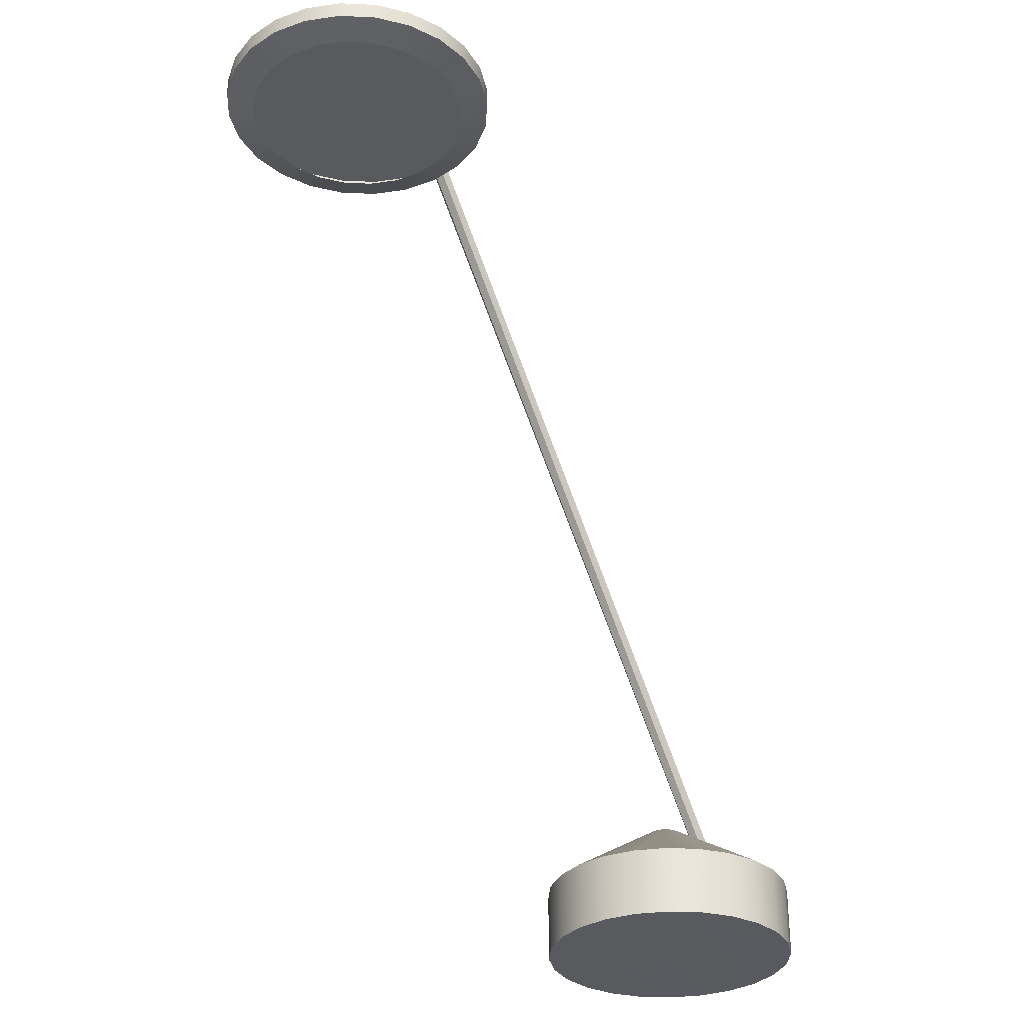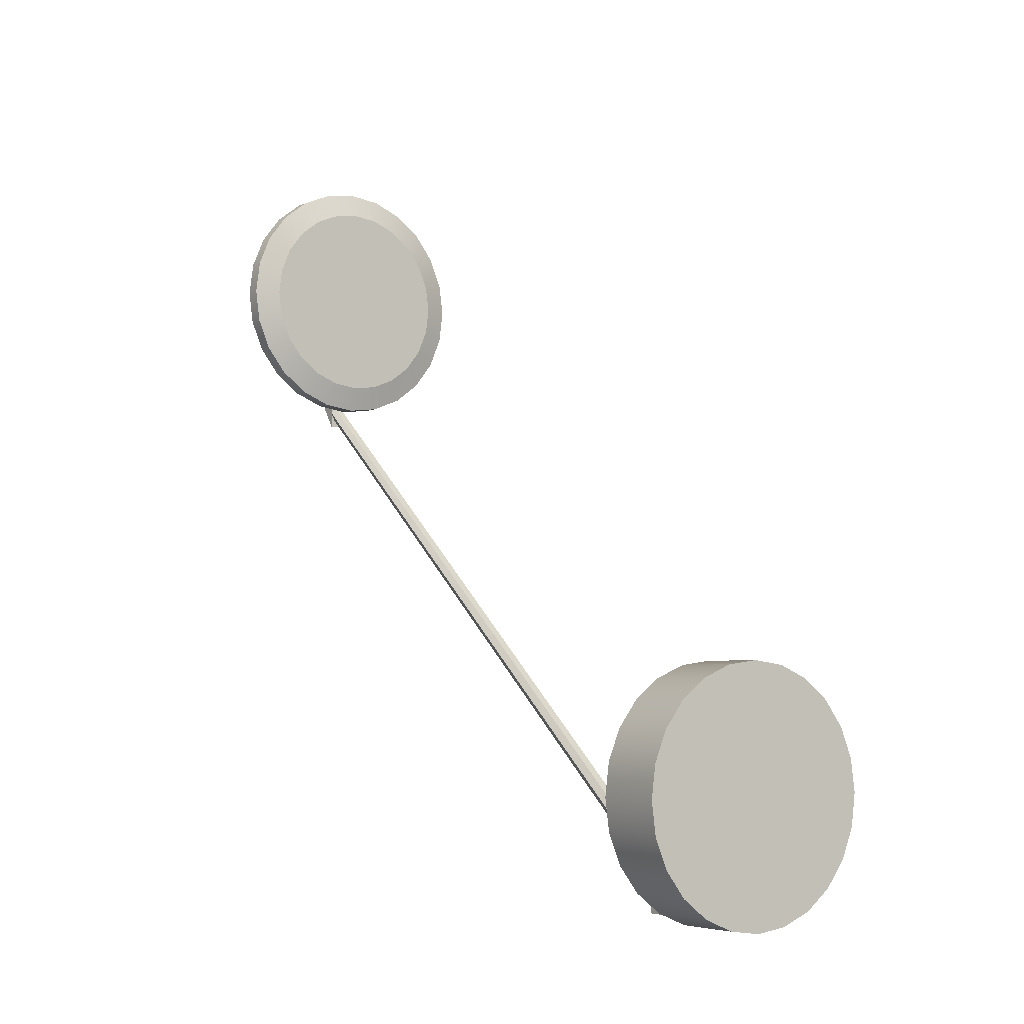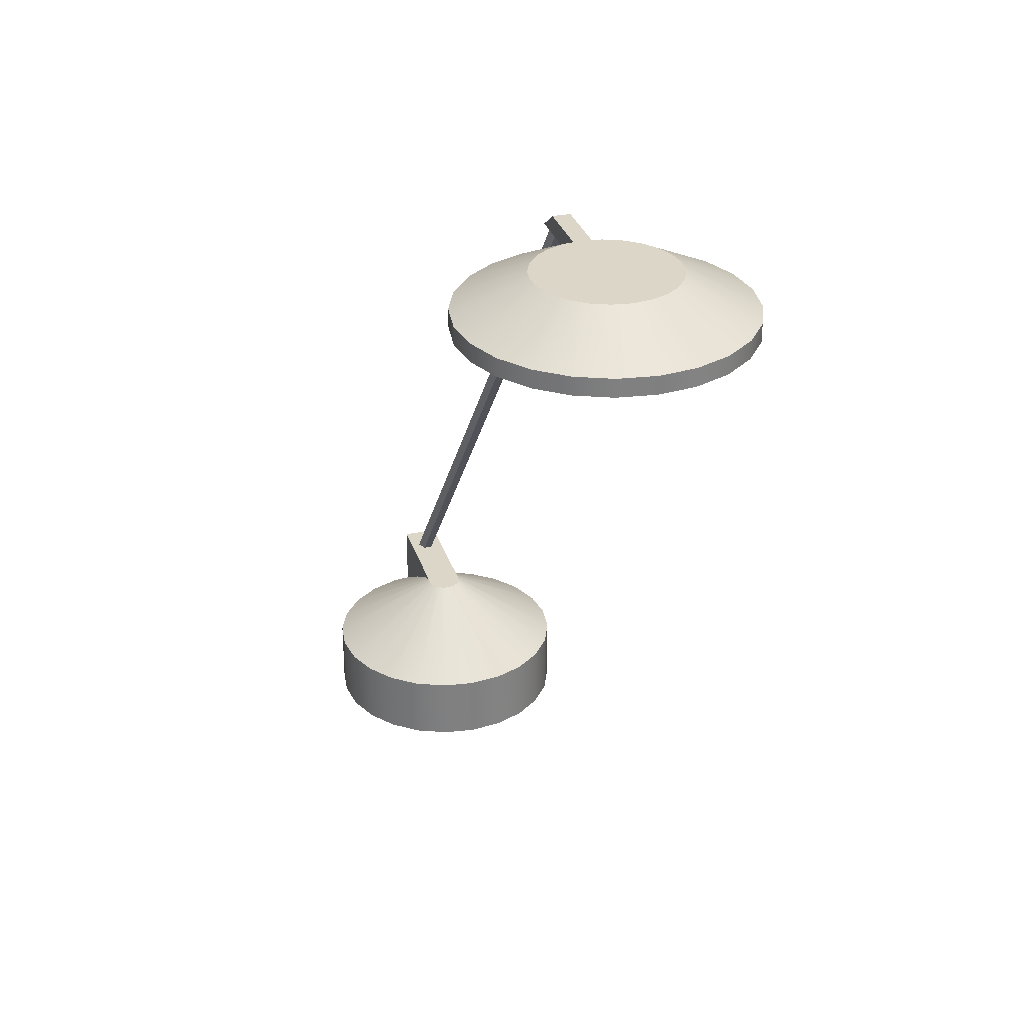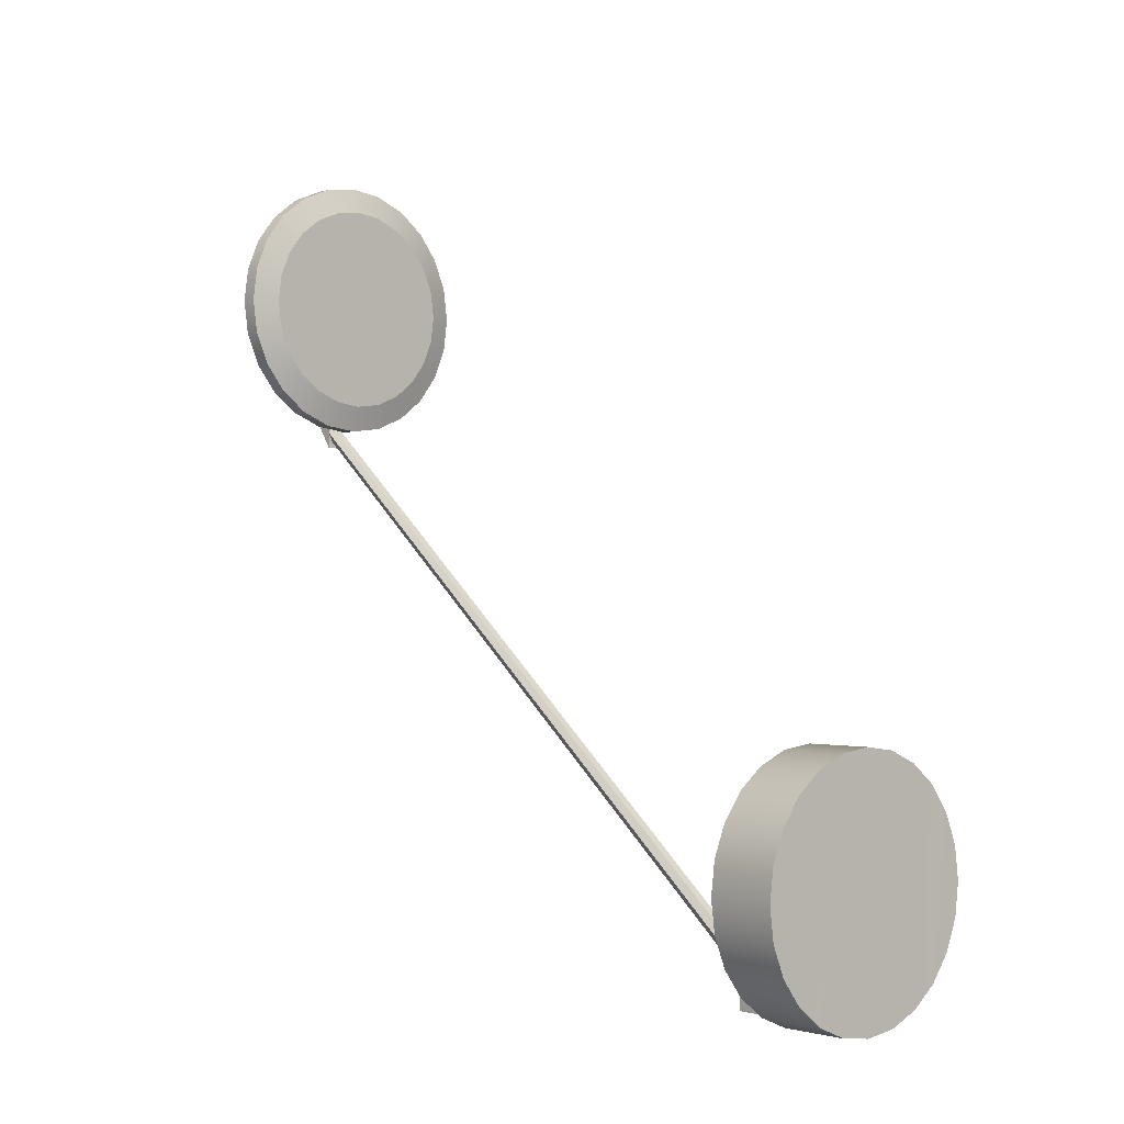
<metadata>
{"format":"obj","ext":"obj","renderer":"f3d","projection":"perspective","resolution":1024,"background":"white","views":[{"elev":-31.8,"azim":34.1,"up":"+Y"},{"elev":-4.9,"azim":-35.3,"up":"+Z"},{"elev":30.2,"azim":-16.3,"up":"+Y"},{"elev":-1.1,"azim":-42.4,"up":"+Z"}]}
</metadata>
<code>
g 3_3
v -0.25 7.625 -23.71
v -0.25 7.063 -23.05
v -0.5 7.344 -23.38
v 0.25 7.625 -23.71
v 0.25 7.063 -23.05
v 0.5 7.344 -23.38
v 0.25 46.03 9.354
v -0.25 46.03 9.354
v -0.5 45.99 8.92
v -0.25 46.27 8.587
v 0.25 46.27 8.587
v 0.5 45.99 8.92
f 1 2 3
f 2 1 4
f 2 4 5
f 5 4 6
f 7 2 5
f 2 7 8
f 3 2 9
f 10 3 9
f 3 10 1
f 10 4 1
f 4 10 11
f 6 11 12
f 11 6 4
f 6 12 5
f 5 12 7
f 2 8 9
g 2_2
v -1.014 8.072 -17.19
v -1.014 8.072 -17.74
v -1.05 8.072 -17.46
v -0.9093 8.072 -16.93
v -0.9093 8.072 -17.99
v -0.7425 8.072 -16.72
v -0.7425 8.072 -18.21
v -0.525 8.072 -16.55
v -0.525 8.072 -18.38
v -0.2718 8.072 -16.44
v -0.2718 8.072 -18.48
v 0 8.072 -16.41
v 0 8.072 -18.52
v 0.2718 8.072 -16.44
v 0.2718 8.072 -18.48
v 0.525 8.072 -16.55
v 0.525 8.072 -18.38
v 0.7425 8.072 -16.72
v 0.7425 8.072 -18.21
v 0.9093 8.072 -16.93
v 0.9093 8.072 -17.99
v 1.014 8.072 -17.19
v 1.014 8.072 -17.74
v 1.05 8.072 -17.46
v 0 4.036 -25
v -1.941 4.036 -24.74
v -1.05 8.072 -24.5
v 1.05 8.072 -24.48
v -3.75 4.036 -23.99
v -5.303 4.036 -22.79
v -6.495 4.036 -21.23
v -7.244 4.036 -19.41
v -7.5 4.036 -17.46
v -7.244 4.036 -15.51
v -6.495 4.036 -13.69
v -5.303 4.036 -12.13
v -3.75 4.036 -10.93
v -1.941 4.036 -10.18
v 0 4.036 -9.925
v 1.941 4.036 -10.18
v 3.75 4.036 -10.93
v 5.303 4.036 -12.13
v 6.495 4.036 -13.69
v 7.244 4.036 -15.51
v 7.5 4.036 -17.46
v 7.244 4.036 -19.41
v 6.495 4.036 -21.23
v 5.303 4.036 -22.79
v 3.75 4.036 -23.99
v 1.941 4.036 -24.74
v 0 2.018 -25
v -1.941 2.018 -24.74
v 1.05 4.275 -24.48
v -1.05 4.262 -24.5
v -3.75 2.018 -23.99
v -5.303 2.018 -22.79
v -6.495 2.018 -21.23
v -7.244 2.018 -19.41
v -7.5 2.018 -17.46
v -7.244 2.018 -15.51
v -6.495 2.018 -13.69
v -5.303 2.018 -12.13
v -3.75 2.018 -10.93
v -1.941 2.018 -10.18
v 0 2.018 -9.925
v 1.941 2.018 -10.18
v 3.75 2.018 -10.93
v 5.303 2.018 -12.13
v 6.495 2.018 -13.69
v 7.244 2.018 -15.51
v 7.5 2.018 -17.46
v 7.244 2.018 -19.41
v 6.495 2.018 -21.23
v 5.303 2.018 -22.79
v 3.75 2.018 -23.99
v 1.941 2.018 -24.74
f 13 14 15
f 14 13 16
f 14 16 17
f 17 16 18
f 17 18 19
f 19 18 20
f 19 20 21
f 21 20 22
f 21 22 23
f 23 22 24
f 23 24 25
f 25 24 26
f 25 26 27
f 27 26 28
f 27 28 29
f 29 28 30
f 29 30 31
f 31 30 32
f 31 32 33
f 33 32 34
f 33 34 35
f 35 34 36
f 39 14 40
f 40 14 17
f 40 17 19
f 40 19 21
f 40 21 23
f 40 23 25
f 40 25 27
f 40 27 29
f 40 29 31
f 40 31 33
f 40 33 35
f 40 35 36
f 40 36 65
f 65 66 39
f 39 40 65
f 66 15 39
f 23 37 38
f 37 23 25
f 14 39 15
f 21 38 41
f 38 21 23
f 19 41 42
f 41 19 21
f 17 42 43
f 42 17 19
f 14 43 44
f 43 14 17
f 15 44 45
f 44 15 14
f 46 15 45
f 15 46 13
f 47 13 46
f 13 47 16
f 48 16 47
f 16 48 18
f 49 18 48
f 18 49 20
f 50 20 49
f 20 50 22
f 51 22 50
f 22 51 24
f 52 24 51
f 24 52 26
f 52 28 26
f 28 52 53
f 53 30 28
f 30 53 54
f 54 32 30
f 32 54 55
f 55 34 32
f 34 55 56
f 56 36 34
f 36 56 57
f 36 58 35
f 58 36 57
f 35 59 33
f 59 35 58
f 33 60 31
f 60 33 59
f 31 61 29
f 61 31 60
f 29 62 27
f 62 29 61
f 25 62 37
f 62 25 27
f 38 63 64
f 63 38 37
f 41 64 67
f 64 41 38
f 42 67 68
f 67 42 41
f 42 69 43
f 69 42 68
f 43 70 44
f 70 43 69
f 44 71 45
f 71 44 70
f 45 72 46
f 72 45 71
f 46 73 47
f 73 46 72
f 47 74 48
f 74 47 73
f 49 74 75
f 74 49 48
f 50 75 76
f 75 50 49
f 51 76 77
f 76 51 50
f 52 77 78
f 77 52 51
f 53 78 79
f 78 53 52
f 54 79 80
f 79 54 53
f 81 54 80
f 54 81 55
f 82 55 81
f 55 82 56
f 83 56 82
f 56 83 57
f 84 57 83
f 57 84 58
f 85 58 84
f 58 85 59
f 86 59 85
f 59 86 60
f 61 86 87
f 86 61 60
f 62 87 88
f 87 62 61
f 37 88 63
f 88 37 62
g 1_1
v -1.941 2.018 -24.74
v 0 4e-06 -25
v -1.941 4e-06 -24.74
v 0 2.018 -25
v -7.244 3e-06 -15.51
v -7.244 3e-06 -19.41
v -7.5 3e-06 -17.46
v -6.495 2e-06 -13.69
v -6.495 3e-06 -21.23
v -5.303 2e-06 -12.13
v -5.303 4e-06 -22.79
v -3.75 2e-06 -10.93
v -3.75 4e-06 -23.99
v -1.941 2e-06 -10.18
v 0 2e-06 -9.925
v 1.941 2e-06 -10.18
v 1.941 4e-06 -24.74
v 3.75 2e-06 -10.93
v 3.75 4e-06 -23.99
v 5.303 2e-06 -12.13
v 5.303 4e-06 -22.79
v 6.495 2e-06 -13.69
v 6.495 3e-06 -21.23
v 7.244 3e-06 -15.51
v 7.244 3e-06 -19.41
v 7.5 3e-06 -17.46
v -3.75 2.018 -23.99
v 1.941 2.018 -24.74
v -5.303 2.018 -22.79
v -6.495 2.018 -21.23
v -7.244 2.018 -19.41
v -7.5 2.018 -17.46
v -7.244 2.018 -15.51
v -6.495 2.018 -13.69
v -5.303 2.018 -12.13
v -3.75 2.018 -10.93
v -1.941 2.018 -10.18
v 0 2.018 -9.925
v 1.941 2.018 -10.18
v 3.75 2.018 -10.93
v 5.303 2.018 -12.13
v 6.495 2.018 -13.69
v 7.244 2.018 -15.51
v 7.5 2.018 -17.46
v 7.244 2.018 -19.41
v 6.495 2.018 -21.23
v 5.303 2.018 -22.79
v 3.75 2.018 -23.99
f 93 95 94
f 94 96 93
f 94 97 96
f 97 98 96
f 97 99 98
f 99 100 98
f 99 101 100
f 101 102 100
f 101 91 102
f 91 103 102
f 91 90 103
f 90 104 103
f 90 105 104
f 105 106 104
f 105 107 106
f 107 108 106
f 107 109 108
f 109 110 108
f 109 111 110
f 111 112 110
f 111 113 112
f 113 114 112
f 89 90 91
f 90 89 92
f 115 91 101
f 91 115 89
f 92 105 90
f 105 92 116
f 117 101 99
f 101 117 115
f 117 97 118
f 97 117 99
f 118 94 119
f 94 118 97
f 119 95 120
f 95 119 94
f 120 93 121
f 93 120 95
f 121 96 122
f 96 121 93
f 122 98 123
f 98 122 96
f 124 98 100
f 98 124 123
f 125 100 102
f 100 125 124
f 126 102 103
f 102 126 125
f 127 103 104
f 103 127 126
f 128 104 106
f 104 128 127
f 129 106 108
f 106 129 128
f 110 129 108
f 129 110 130
f 112 130 110
f 130 112 131
f 114 131 112
f 131 114 132
f 113 132 114
f 132 113 133
f 111 133 113
f 133 111 134
f 109 134 111
f 134 109 135
f 136 109 107
f 109 136 135
f 116 107 105
f 107 116 136
g 5_5
v 5.657 43.97 11.27
v 5.543 43.47 13.74
v 4.525 43.47 12.41
v 6.928 43.97 12.94
v 4 43.97 9.997
v 3.2 43.47 11.39
v 6.182 43.47 15.3
v 7.727 43.97 14.88
v 2.071 43.97 9.194
v 1.656 43.47 10.75
v 6.4 43.47 16.96
v 8 43.97 16.96
v 0 43.97 8.92
v 0 43.47 10.53
v 7.727 43.97 19.04
v 6.182 43.47 18.62
v -1.656 43.47 10.75
v -2.071 43.97 9.194
v 6.928 43.97 20.98
v 5.543 43.47 20.18
v -3.2 43.47 11.39
v -4 43.97 9.997
v 5.657 43.97 22.65
v 4.525 43.47 21.51
v -4.525 43.47 12.41
v -5.657 43.97 11.27
v 4 43.97 23.92
v 3.2 43.47 22.53
v -5.543 43.47 13.74
v -6.928 43.97 12.94
v 2.071 43.97 24.73
v 1.656 43.47 23.17
v -6.182 43.47 15.3
v -7.727 43.97 14.88
v 0 43.97 25
v 0 43.47 23.39
v -6.4 43.47 16.96
v -8 43.97 16.96
v -1.656 43.47 23.17
v -2.071 43.97 24.73
v -7.727 43.97 19.04
v -6.182 43.47 18.62
v -3.2 43.47 22.53
v -4 43.97 23.92
v -6.928 43.97 20.98
v -5.543 43.47 20.18
v -4.525 43.47 21.51
v -5.657 43.97 22.65
v 5.657 43.97 11.27
v 5.543 43.47 13.74
v 4.525 43.47 12.41
v 6.928 43.97 12.94
v 4 43.97 9.997
v 3.2 43.47 11.39
v 6.182 43.47 15.3
v 7.727 43.97 14.88
v 2.071 43.97 9.194
v 1.656 43.47 10.75
v 6.4 43.47 16.96
v 8 43.97 16.96
v 0 43.97 8.92
v 0 43.47 10.53
v 7.727 43.97 19.04
v 6.182 43.47 18.62
v -1.656 43.47 10.75
v -2.071 43.97 9.194
v 6.928 43.97 20.98
v 5.543 43.47 20.18
v -3.2 43.47 11.39
v -4 43.97 9.997
v 5.657 43.97 22.65
v 4.525 43.47 21.51
v -4.525 43.47 12.41
v -5.657 43.97 11.27
v 4 43.97 23.92
v 3.2 43.47 22.53
v -5.543 43.47 13.74
v -6.928 43.97 12.94
v 2.071 43.97 24.73
v 1.656 43.47 23.17
v -6.182 43.47 15.3
v -7.727 43.97 14.88
v 0 43.97 25
v 0 43.47 23.39
v -6.4 43.47 16.96
v -8 43.97 16.96
v -1.656 43.47 23.17
v -2.071 43.97 24.73
v -7.727 43.97 19.04
v -6.182 43.47 18.62
v -3.2 43.47 22.53
v -4 43.97 23.92
v -6.928 43.97 20.98
v -5.543 43.47 20.18
v -4.525 43.47 21.51
v -5.657 43.97 22.65
f 137 138 139
f 138 137 140
f 141 139 142
f 139 141 137
f 140 143 138
f 143 140 144
f 145 142 146
f 142 145 141
f 144 147 143
f 147 144 148
f 149 146 150
f 146 149 145
f 147 151 152
f 151 147 148
f 149 153 154
f 153 149 150
f 152 155 156
f 155 152 151
f 154 157 158
f 157 154 153
f 156 159 160
f 159 156 155
f 158 161 162
f 161 158 157
f 160 163 164
f 163 160 159
f 162 165 166
f 165 162 161
f 164 167 168
f 167 164 163
f 166 169 170
f 169 166 165
f 168 171 172
f 171 168 167
f 170 173 174
f 173 170 169
f 175 171 176
f 171 175 172
f 173 177 174
f 177 173 178
f 179 176 180
f 176 179 175
f 178 181 177
f 181 178 182
f 183 180 184
f 180 183 179
f 182 184 181
f 184 182 183
f 185 187 186
f 186 188 185
f 189 190 187
f 187 185 189
f 188 186 191
f 191 192 188
f 193 194 190
f 190 189 193
f 192 191 195
f 195 196 192
f 197 198 194
f 194 193 197
f 195 200 199
f 199 196 195
f 197 202 201
f 201 198 197
f 200 204 203
f 203 199 200
f 202 206 205
f 205 201 202
f 204 208 207
f 207 203 204
f 206 210 209
f 209 205 206
f 208 212 211
f 211 207 208
f 210 214 213
f 213 209 210
f 212 216 215
f 215 211 212
f 214 218 217
f 217 213 214
f 216 220 219
f 219 215 216
f 218 222 221
f 221 217 218
f 223 224 219
f 219 220 223
f 221 222 225
f 225 226 221
f 227 228 224
f 224 223 227
f 226 225 229
f 229 230 226
f 231 232 228
f 228 227 231
f 230 229 232
f 232 231 230
g 4_4
v -7.727 44.98 19.04
v -7.727 44.98 14.88
v -8 44.98 16.96
v -6.928 44.98 20.98
v -6.928 44.98 12.94
v -5.657 44.98 22.65
v -5.657 44.98 11.27
v -4 44.98 23.92
v -4 44.98 9.997
v -2.071 44.98 24.73
v -2.071 44.98 9.194
v 0 44.98 25
v 0 44.98 8.92
v 2.071 44.98 24.73
v 2.071 44.98 9.194
v 4 44.98 23.92
v 4 44.98 9.997
v 5.657 44.98 22.65
v 5.657 44.98 11.27
v 6.928 44.98 20.98
v 6.928 44.98 12.94
v 7.727 44.98 19.04
v 7.727 44.98 14.88
v 8 44.98 16.96
v 5.657 43.97 11.27
v 6.928 43.97 12.94
v 3.464 47 14.95
v 2.828 47 14.12
v 4 43.97 9.997
v 2 47 13.48
v 2.071 43.97 9.194
v 1.035 47 13.08
v 0 43.97 8.92
v 0.5 47 13.01
v 0 47 12.94
v -2.071 43.97 9.194
v -1.035 47 13.08
v -0.5 47 13.01
v -4 43.97 9.997
v -2 47 13.48
v -5.657 43.97 11.27
v -2.828 47 14.12
v -6.928 43.97 12.94
v -3.464 47 14.95
v -7.727 43.97 14.88
v -3.864 47 15.92
v -8 43.97 16.96
v -4 47 16.96
v -7.727 43.97 19.04
v -3.864 47 18
v -6.928 43.97 20.98
v -3.464 47 18.97
v -5.657 43.97 22.65
v -2.828 47 19.8
v -4 43.97 23.92
v -2 47 20.44
v -2.071 43.97 24.73
v -1.035 47 20.84
v 0 43.97 25
v 0 47 20.98
v 2.071 43.97 24.73
v 1.035 47 20.84
v 4 43.97 23.92
v 2 47 20.44
v 5.657 43.97 22.65
v 2.828 47 19.8
v 6.928 43.97 20.98
v 3.464 47 18.97
v 7.727 43.97 19.04
v 3.864 47 18
v 8 43.97 16.96
v 4 47 16.96
v 7.727 43.97 14.88
v 3.864 47 15.92
v -0.5 47 9.358
v 0.5 47 9.358
v 0.5 45.99 13.01
v 0.5 45.99 8.92
v 0.5 45.99 7.915
v -0.5 45.99 7.915
v -0.5 45.99 13.01
v -0.5 45.99 8.92
v -0.25 46.03 9.354
v 0.25 46.03 9.354
v -0.25 46.27 8.587
v 0.25 46.27 8.587
v -7.727 44.98 19.04
v -7.727 44.98 14.88
v -8 44.98 16.96
v -6.928 44.98 20.98
v -6.928 44.98 12.94
v -5.657 44.98 22.65
v -5.657 44.98 11.27
v -4 44.98 23.92
v -4 44.98 9.997
v -2.071 44.98 24.73
v -2.071 44.98 9.194
v 0 44.98 25
v 0 44.98 8.92
v 2.071 44.98 24.73
v 2.071 44.98 9.194
v 4 44.98 23.92
v 4 44.98 9.997
v 5.657 44.98 22.65
v 5.657 44.98 11.27
v 6.928 44.98 20.98
v 6.928 44.98 12.94
v 7.727 44.98 19.04
v 7.727 44.98 14.88
v 8 44.98 16.96
v 5.657 43.97 11.27
v 6.928 43.97 12.94
v 4 43.97 9.997
v 2.071 43.97 9.194
v 0 43.97 8.92
v -2.071 43.97 9.194
v -4 43.97 9.997
v -5.657 43.97 11.27
v -6.928 43.97 12.94
v -7.727 43.97 14.88
v -8 43.97 16.96
v -7.727 43.97 19.04
v -6.928 43.97 20.98
v -5.657 43.97 22.65
v -4 43.97 23.92
v -2.071 43.97 24.73
v 0 43.97 25
v 2.071 43.97 24.73
v 4 43.97 23.92
v 5.657 43.97 22.65
v 6.928 43.97 20.98
v 7.727 43.97 19.04
v 8 43.97 16.96
v 7.727 43.97 14.88
f 267 307 270
f 307 267 308
f 308 267 266
f 309 308 266
f 308 309 310
f 308 310 311
f 308 312 307
f 312 308 311
f 307 313 270
f 313 307 314
f 314 307 312
f 309 313 314
f 314 310 309
f 311 314 312
f 314 311 310
f 233 235 234
f 234 236 233
f 234 237 236
f 237 238 236
f 237 239 238
f 239 240 238
f 239 241 240
f 241 242 240
f 241 243 242
f 243 244 242
f 243 245 244
f 245 246 244
f 245 247 246
f 247 248 246
f 247 249 248
f 249 250 248
f 249 251 250
f 251 252 250
f 251 253 252
f 253 254 252
f 253 255 254
f 255 256 254
f 257 253 258
f 253 257 251
f 259 251 260
f 251 259 253
f 249 257 261
f 257 249 251
f 260 249 262
f 249 260 251
f 247 261 263
f 261 247 249
f 262 247 264
f 247 262 249
f 245 263 265
f 263 245 247
f 266 245 267
f 245 266 247
f 247 266 264
f 243 265 268
f 265 243 245
f 269 245 243
f 245 269 270
f 245 270 267
f 241 268 271
f 268 241 243
f 272 243 241
f 243 272 269
f 239 271 273
f 271 239 241
f 274 241 239
f 241 274 272
f 239 275 237
f 275 239 273
f 276 239 237
f 239 276 274
f 237 277 234
f 277 237 275
f 278 237 234
f 237 278 276
f 234 279 235
f 279 234 277
f 280 234 235
f 234 280 278
f 235 281 233
f 281 235 279
f 233 280 235
f 280 233 282
f 233 283 236
f 283 233 281
f 236 282 233
f 282 236 284
f 236 285 238
f 285 236 283
f 238 284 236
f 284 238 286
f 240 285 287
f 285 240 238
f 240 286 238
f 286 240 288
f 242 287 289
f 287 242 240
f 242 288 240
f 288 242 290
f 244 289 291
f 289 244 242
f 244 290 242
f 290 244 292
f 246 291 293
f 291 246 244
f 244 294 292
f 294 244 246
f 248 293 295
f 293 248 246
f 246 296 294
f 296 246 248
f 250 295 297
f 295 250 248
f 248 298 296
f 298 248 250
f 299 250 297
f 250 299 252
f 250 300 298
f 300 250 252
f 301 252 299
f 252 301 254
f 252 302 300
f 302 252 254
f 303 254 301
f 254 303 256
f 254 304 302
f 304 254 256
f 305 256 303
f 256 305 255
f 304 255 306
f 255 304 256
f 258 255 305
f 255 258 253
f 306 253 259
f 253 306 255
f 282 278 280
f 278 282 284
f 278 284 276
f 276 284 286
f 276 286 274
f 274 286 288
f 274 288 272
f 272 288 290
f 272 290 269
f 269 290 292
f 269 292 270
f 270 292 267
f 267 292 294
f 267 294 266
f 266 294 264
f 264 294 296
f 264 296 262
f 262 296 298
f 262 298 260
f 260 298 300
f 260 300 259
f 259 300 302
f 259 302 306
f 306 302 304
f 315 310 314
f 310 315 316
f 310 317 314
f 317 310 318
f 343 344 339
f 339 337 343
f 335 345 343
f 343 337 335
f 333 346 345
f 345 335 333
f 331 347 346
f 346 333 331
f 329 348 347
f 347 331 329
f 327 349 348
f 348 329 327
f 325 350 349
f 349 327 325
f 325 323 351
f 351 350 325
f 323 320 352
f 352 351 323
f 320 321 353
f 353 352 320
f 321 319 354
f 354 353 321
f 319 322 355
f 355 354 319
f 322 324 356
f 356 355 322
f 326 357 356
f 356 324 326
f 328 358 357
f 357 326 328
f 330 359 358
f 358 328 330
f 332 360 359
f 359 330 332
f 334 361 360
f 360 332 334
f 336 362 361
f 361 334 336
f 363 362 336
f 336 338 363
f 364 363 338
f 338 340 364
f 365 364 340
f 340 342 365
f 366 365 342
f 342 341 366
f 344 366 341
f 341 339 344

</code>
